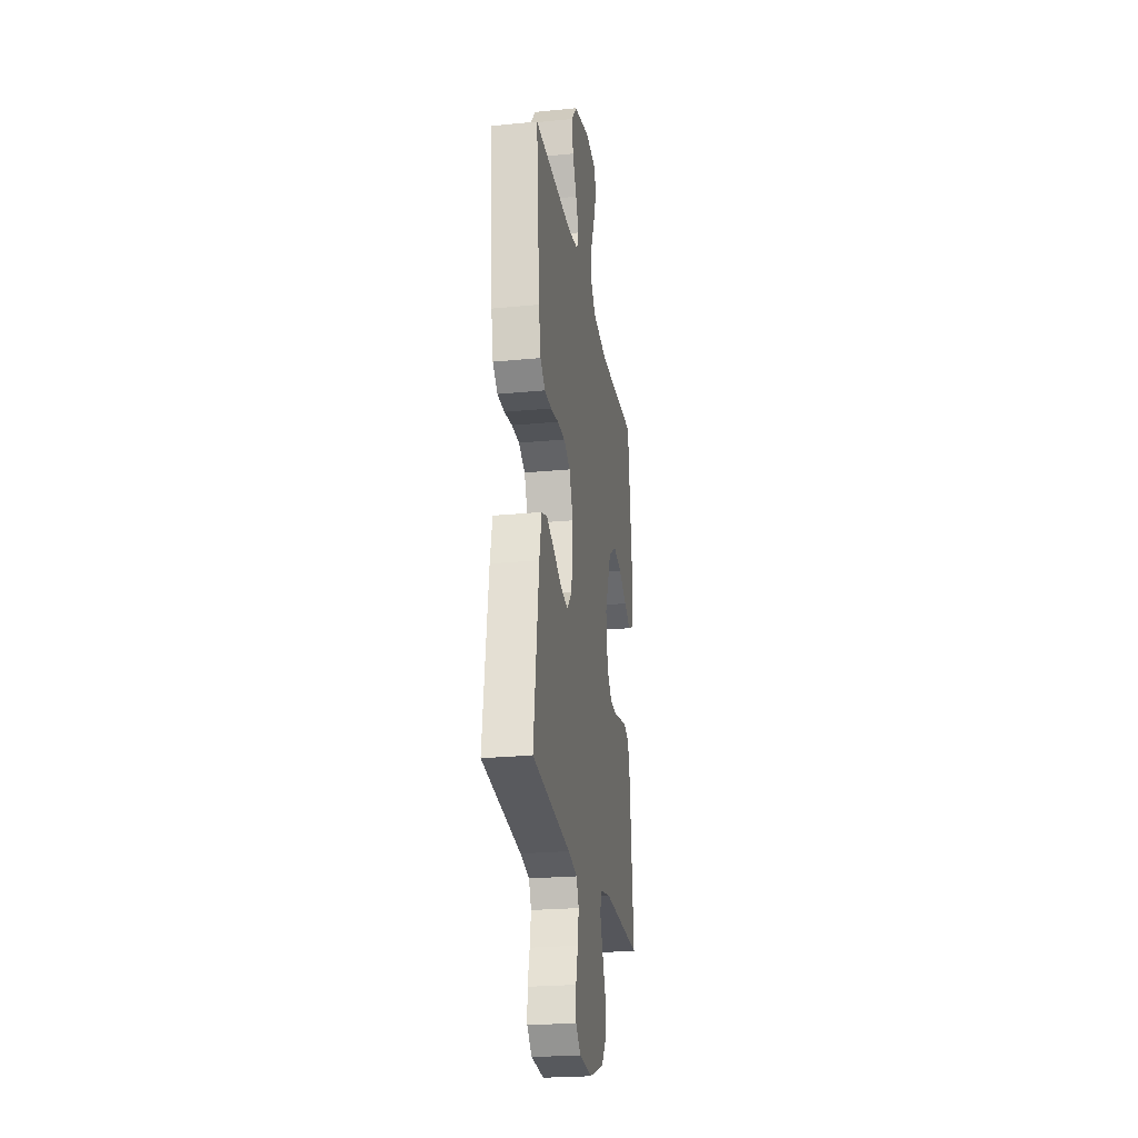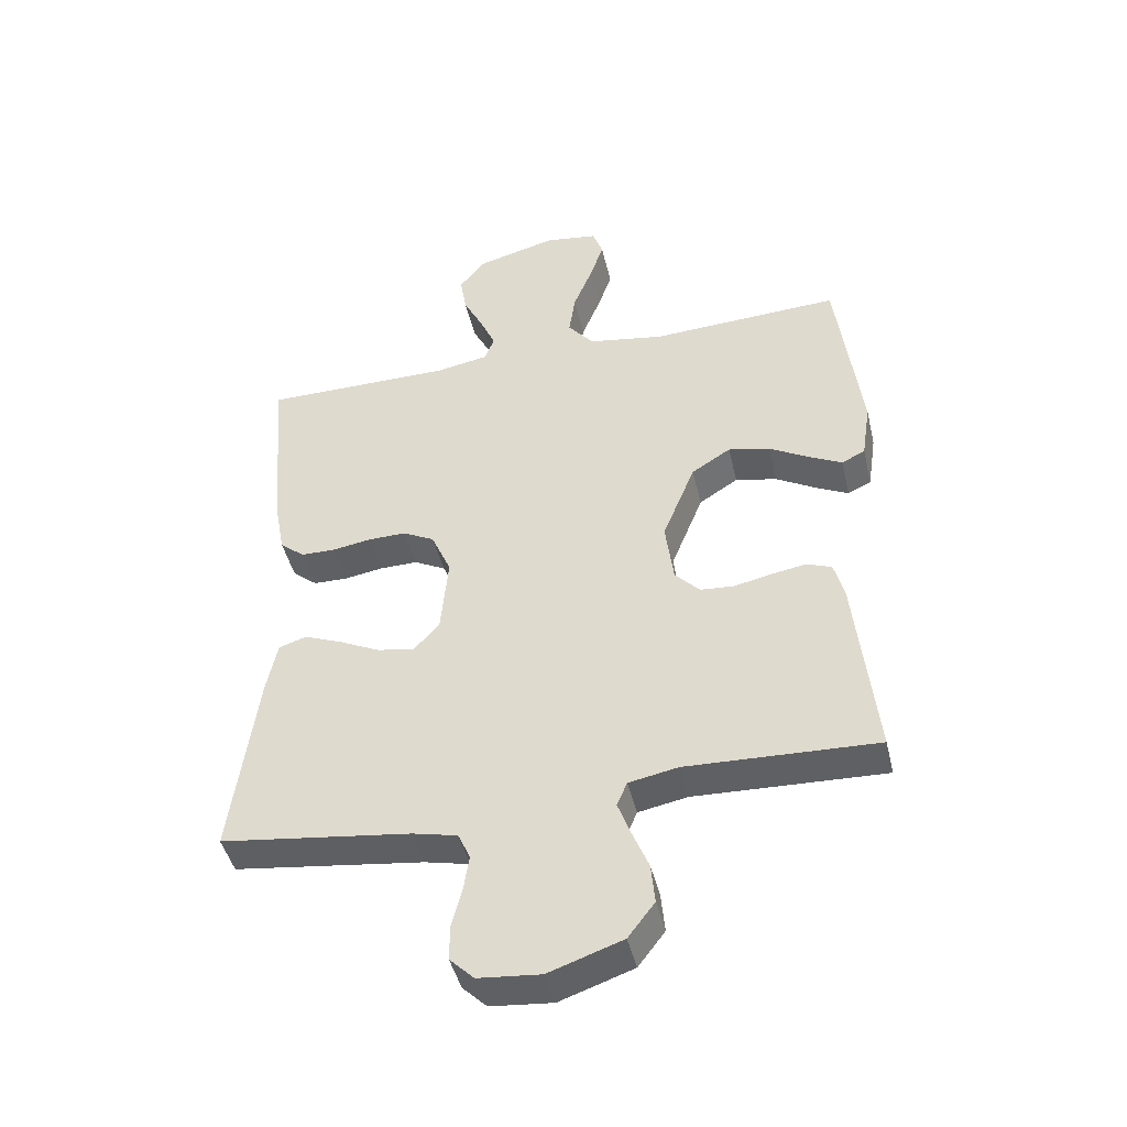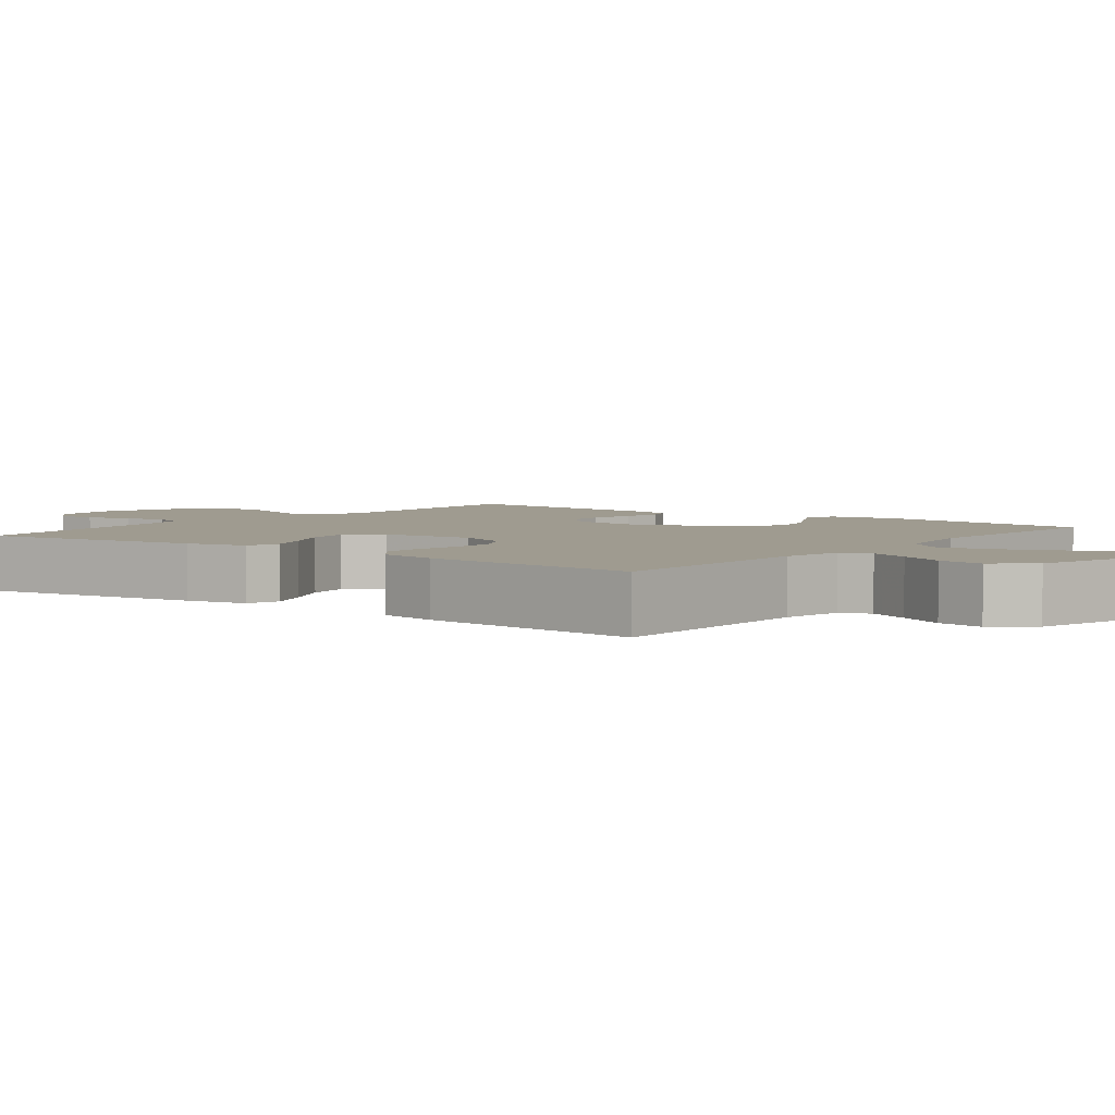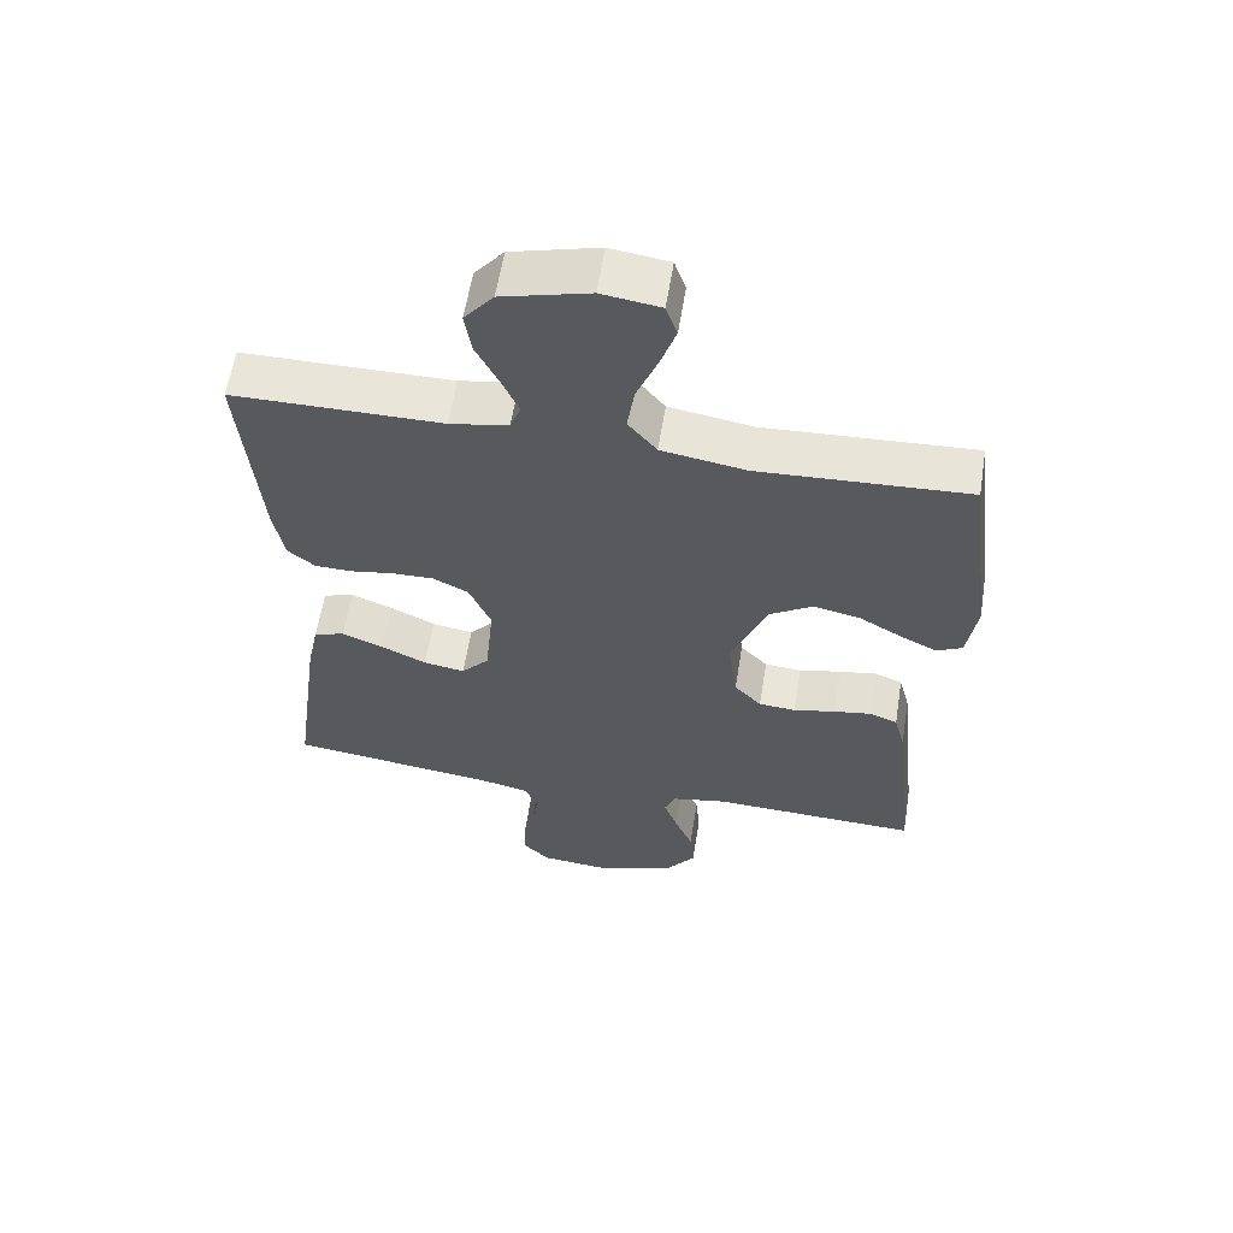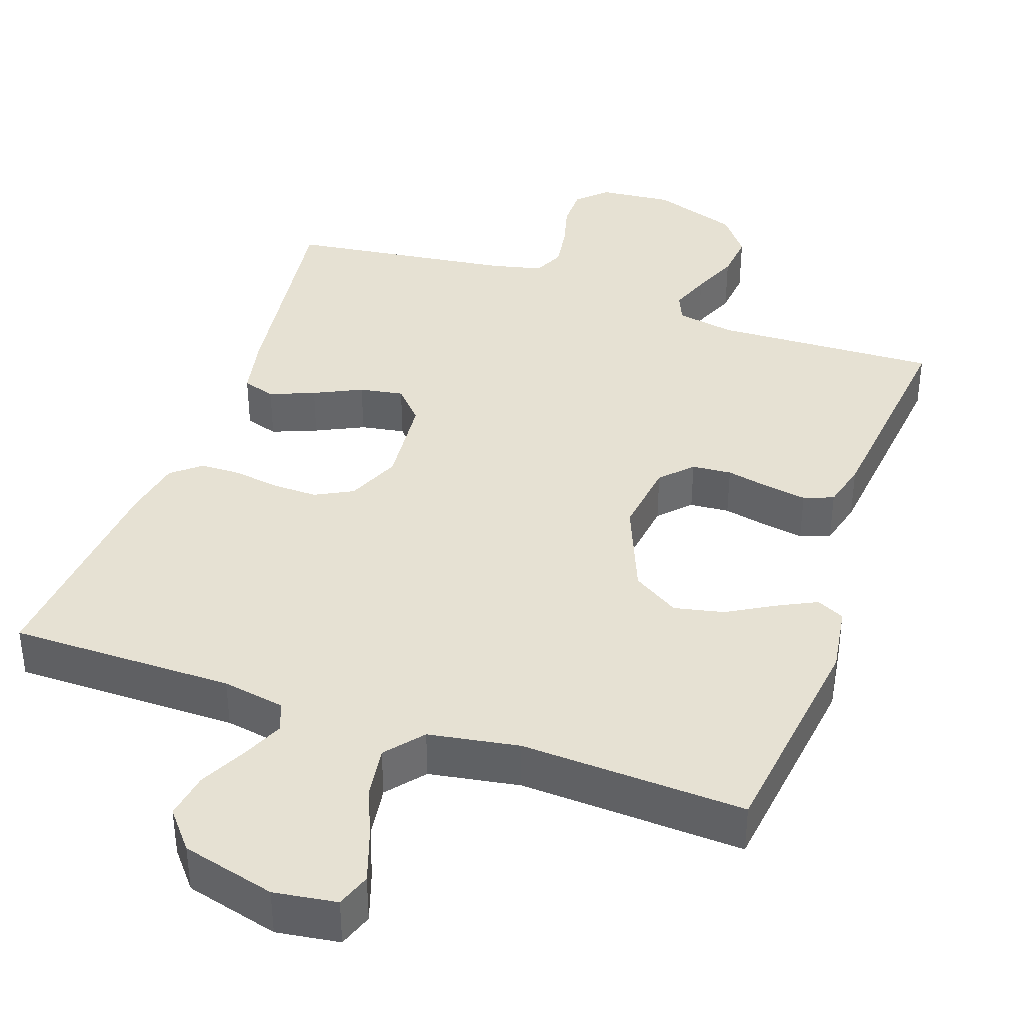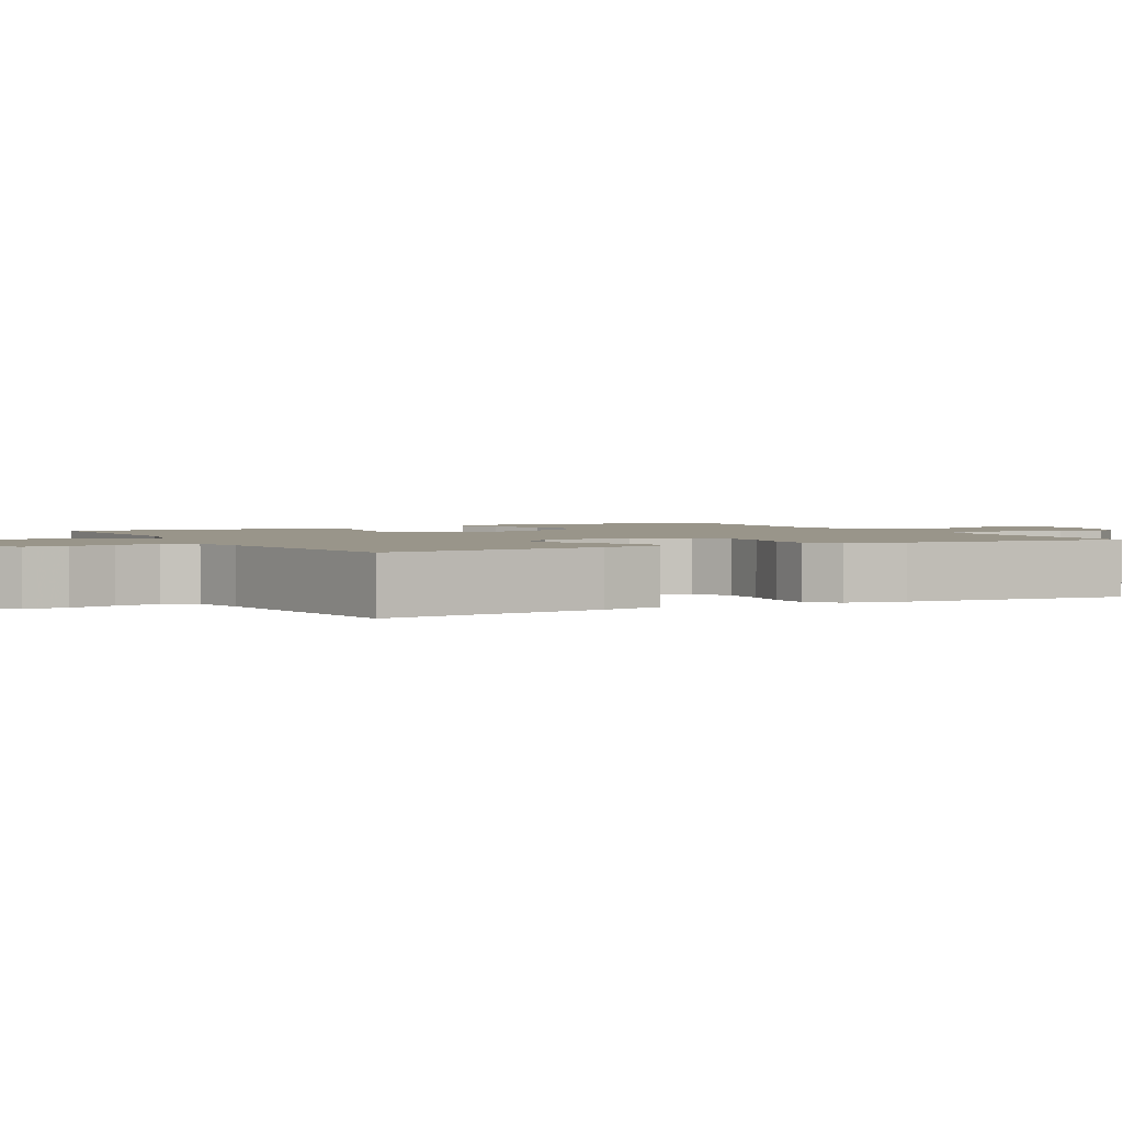
<metadata>
{"format":"obj","ext":"obj","renderer":"f3d","projection":"perspective","resolution":1024,"background":"white","views":[{"elev":-24.2,"azim":-80.9,"up":"+Z"},{"elev":-44.8,"azim":13.2,"up":"+Z"},{"elev":4.0,"azim":-52.4,"up":"+Y"},{"elev":59.6,"azim":9.1,"up":"+Z"},{"elev":38.7,"azim":19.2,"up":"+Y"},{"elev":2.1,"azim":-118.2,"up":"+Y"}]}
</metadata>
<code>
v -0.5 0.07 0.5
v -0.2 0.07 0.501
v -0.116 0.07 0.516
v -0.101 0.07 0.556
v -0.125 0.07 0.611
v -0.157 0.07 0.674
v -0.167 0.07 0.736
v -0.125 0.07 0.787
v 0 0.07 0.82
v 0.084 0.07 0.808
v 0.1 0.07 0.762
v 0.078 0.07 0.697
v 0.048 0.07 0.623
v 0.038 0.07 0.555
v 0.079 0.07 0.505
v 0.2 0.07 0.485
v 0.5 0.07 0.5
v 0.538 0.07 0.2
v 0.524 0.07 0.108
v 0.487 0.07 0.09
v 0.435 0.07 0.116
v 0.372 0.07 0.152
v 0.306 0.07 0.166
v 0.244 0.07 0.127
v 0.193 0.07 0
v 0.206 0.07 -0.1
v 0.245 0.07 -0.141
v 0.298 0.07 -0.145
v 0.358 0.07 -0.132
v 0.412 0.07 -0.123
v 0.452 0.07 -0.138
v 0.468 0.07 -0.2
v 0.5 0.07 -0.5
v 0.2 0.07 -0.489
v 0.122 0.07 -0.504
v 0.106 0.07 -0.542
v 0.126 0.07 -0.596
v 0.152 0.07 -0.659
v 0.158 0.07 -0.722
v 0.116 0.07 -0.777
v 0 0.07 -0.817
v -0.098 0.07 -0.808
v -0.136 0.07 -0.771
v -0.136 0.07 -0.716
v -0.12 0.07 -0.655
v -0.111 0.07 -0.597
v -0.13 0.07 -0.555
v -0.2 0.07 -0.539
v -0.5 0.07 -0.5
v -0.459 0.07 -0.2
v -0.442 0.07 -0.118
v -0.398 0.07 -0.104
v -0.338 0.07 -0.128
v -0.274 0.07 -0.159
v -0.215 0.07 -0.169
v -0.175 0.07 -0.125
v -0.163 0.07 0
v -0.194 0.07 0.072
v -0.244 0.07 0.098
v -0.304 0.07 0.097
v -0.366 0.07 0.087
v -0.42 0.07 0.088
v -0.459 0.07 0.12
v -0.474 0.07 0.2
v -0.5 0 0.5
v -0.2 0 0.501
v -0.116 0 0.516
v -0.101 0 0.556
v -0.125 0 0.611
v -0.157 0 0.674
v -0.167 0 0.736
v -0.125 0 0.787
v 0 0 0.82
v 0.084 0 0.808
v 0.1 0 0.762
v 0.078 0 0.697
v 0.048 0 0.623
v 0.038 0 0.555
v 0.079 0 0.505
v 0.2 0 0.485
v 0.5 0 0.5
v 0.538 0 0.2
v 0.524 0 0.108
v 0.487 0 0.09
v 0.435 0 0.116
v 0.372 0 0.152
v 0.306 0 0.166
v 0.244 0 0.127
v 0.193 0 0
v 0.206 0 -0.1
v 0.245 0 -0.141
v 0.298 0 -0.145
v 0.358 0 -0.132
v 0.412 0 -0.123
v 0.452 0 -0.138
v 0.468 0 -0.2
v 0.5 0 -0.5
v 0.2 0 -0.489
v 0.122 0 -0.504
v 0.106 0 -0.542
v 0.126 0 -0.596
v 0.152 0 -0.659
v 0.158 0 -0.722
v 0.116 0 -0.777
v 0 0 -0.817
v -0.098 0 -0.808
v -0.136 0 -0.771
v -0.136 0 -0.716
v -0.12 0 -0.655
v -0.111 0 -0.597
v -0.13 0 -0.555
v -0.2 0 -0.539
v -0.5 0 -0.5
v -0.459 0 -0.2
v -0.442 0 -0.118
v -0.398 0 -0.104
v -0.338 0 -0.128
v -0.274 0 -0.159
v -0.215 0 -0.169
v -0.175 0 -0.125
v -0.163 0 0
v -0.194 0 0.072
v -0.244 0 0.098
v -0.304 0 0.097
v -0.366 0 0.087
v -0.42 0 0.088
v -0.459 0 0.12
v -0.474 0 0.2
f 63 64 1 2
f 60 61 62 63
f 59 60 63 2
f 58 59 2 3
f 57 58 3 4
f 56 57 4
f 51 52 53 54
f 49 50 51 54
f 48 49 54 55
f 47 48 55 56
f 42 43 44 45
f 42 45 46
f 41 42 46
f 37 38 39 40
f 36 37 40 41
f 31 32 33 34
f 31 34 35
f 28 29 30 31
f 28 31 35
f 27 28 35
f 26 27 35 36
f 19 20 21 22
f 17 18 19 22
f 16 17 22 23
f 15 16 23 24
f 10 11 12 13
f 8 9 10 13
f 8 13 14
f 5 6 7 8
f 4 5 8 14
f 25 26 36 41
f 25 41 46 47
f 24 25 47 56
f 15 24 56
f 4 14 15 56
f 66 65 128 127
f 127 126 125 124
f 66 127 124 123
f 67 66 123 122
f 68 67 122 121
f 68 121 120
f 118 117 116 115
f 118 115 114 113
f 119 118 113 112
f 120 119 112 111
f 109 108 107 106
f 110 109 106
f 110 106 105
f 104 103 102 101
f 105 104 101 100
f 98 97 96 95
f 99 98 95
f 95 94 93 92
f 99 95 92
f 99 92 91
f 100 99 91 90
f 86 85 84 83
f 86 83 82 81
f 87 86 81 80
f 88 87 80 79
f 77 76 75 74
f 77 74 73 72
f 78 77 72
f 72 71 70 69
f 78 72 69 68
f 105 100 90 89
f 111 110 105 89
f 120 111 89 88
f 120 88 79
f 120 79 78 68
f 1 65 66 2
f 2 66 67 3
f 3 67 68 4
f 4 68 69 5
f 5 69 70 6
f 6 70 71 7
f 7 71 72 8
f 8 72 73 9
f 9 73 74 10
f 10 74 75 11
f 11 75 76 12
f 12 76 77 13
f 13 77 78 14
f 14 78 79 15
f 15 79 80 16
f 16 80 81 17
f 17 81 82 18
f 18 82 83 19
f 19 83 84 20
f 20 84 85 21
f 21 85 86 22
f 22 86 87 23
f 23 87 88 24
f 24 88 89 25
f 25 89 90 26
f 26 90 91 27
f 27 91 92 28
f 28 92 93 29
f 29 93 94 30
f 30 94 95 31
f 31 95 96 32
f 32 96 97 33
f 33 97 98 34
f 34 98 99 35
f 35 99 100 36
f 36 100 101 37
f 37 101 102 38
f 38 102 103 39
f 39 103 104 40
f 40 104 105 41
f 41 105 106 42
f 42 106 107 43
f 43 107 108 44
f 44 108 109 45
f 45 109 110 46
f 46 110 111 47
f 47 111 112 48
f 48 112 113 49
f 49 113 114 50
f 50 114 115 51
f 51 115 116 52
f 52 116 117 53
f 53 117 118 54
f 54 118 119 55
f 55 119 120 56
f 56 120 121 57
f 57 121 122 58
f 58 122 123 59
f 59 123 124 60
f 60 124 125 61
f 61 125 126 62
f 62 126 127 63
f 63 127 128 64
f 64 128 65 1

</code>
